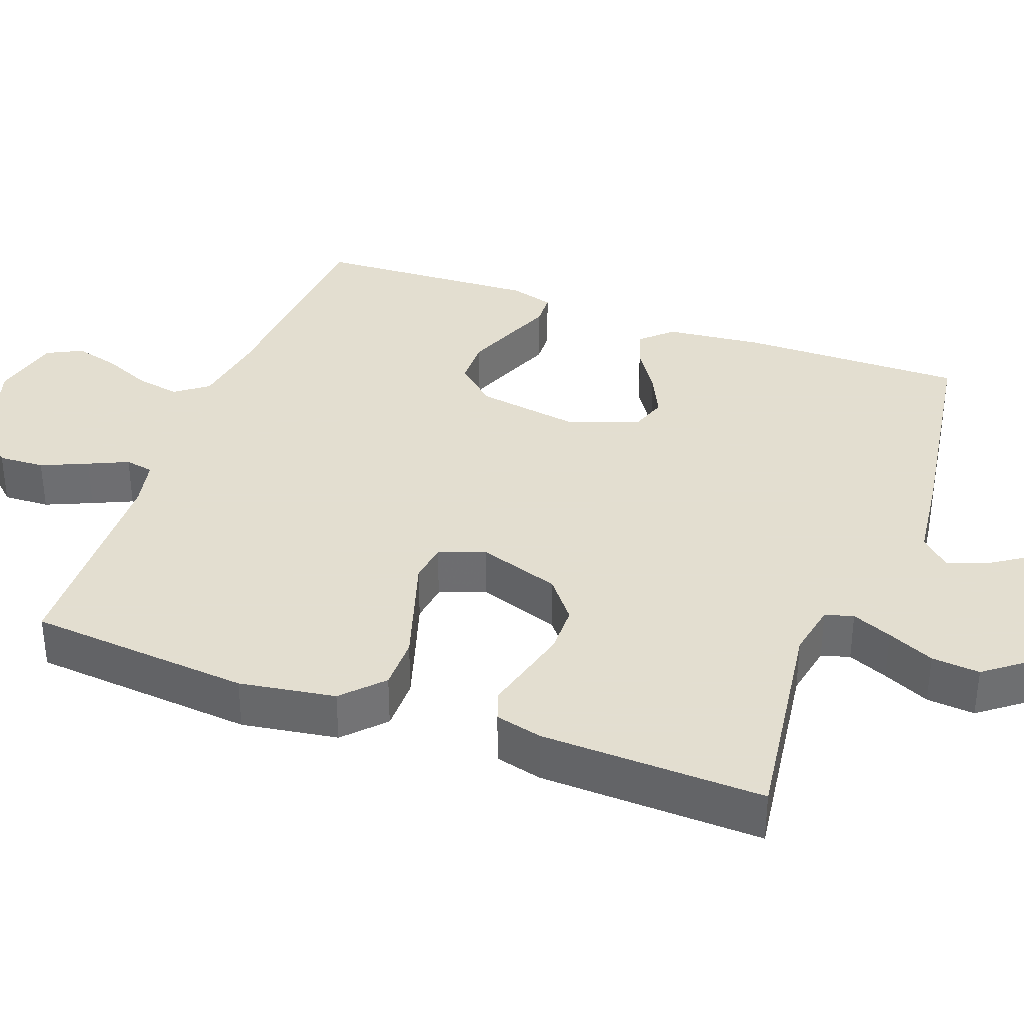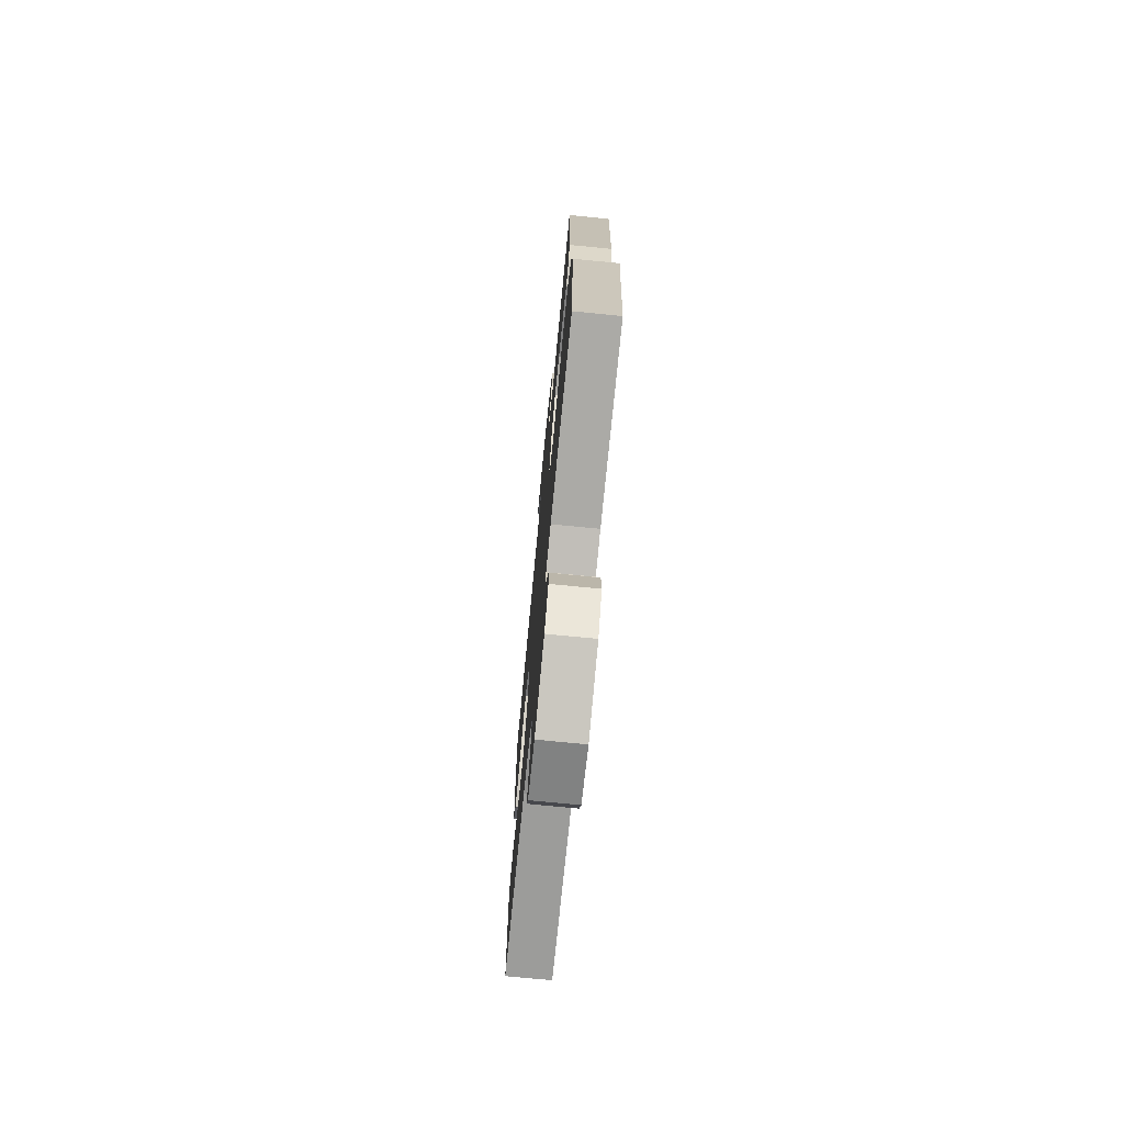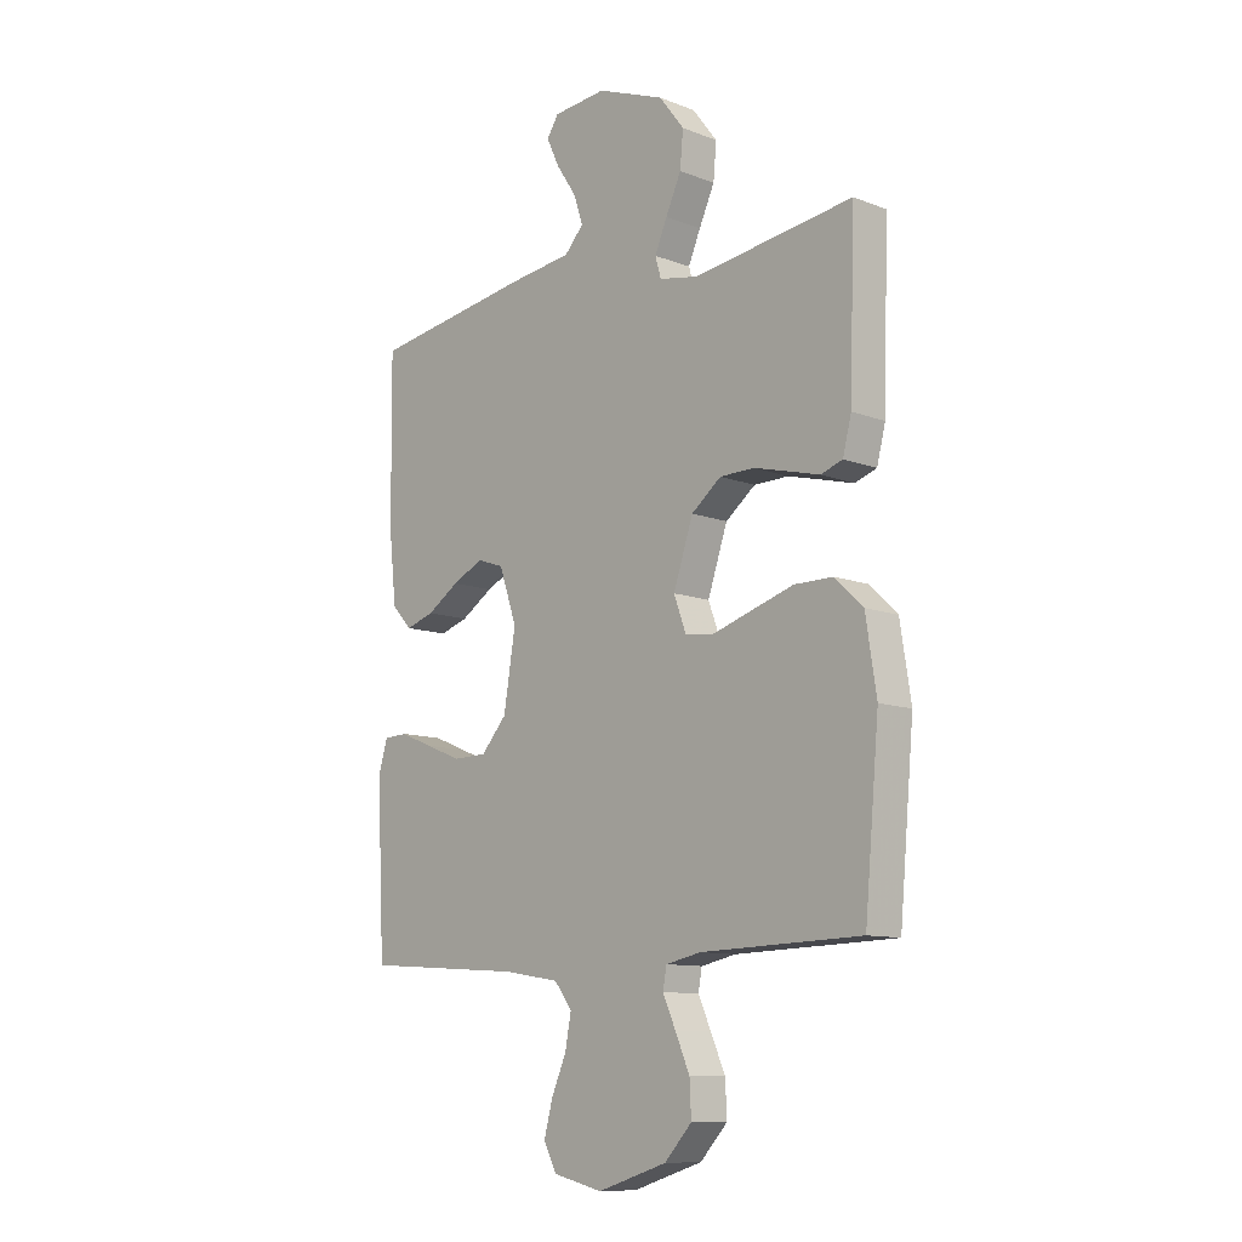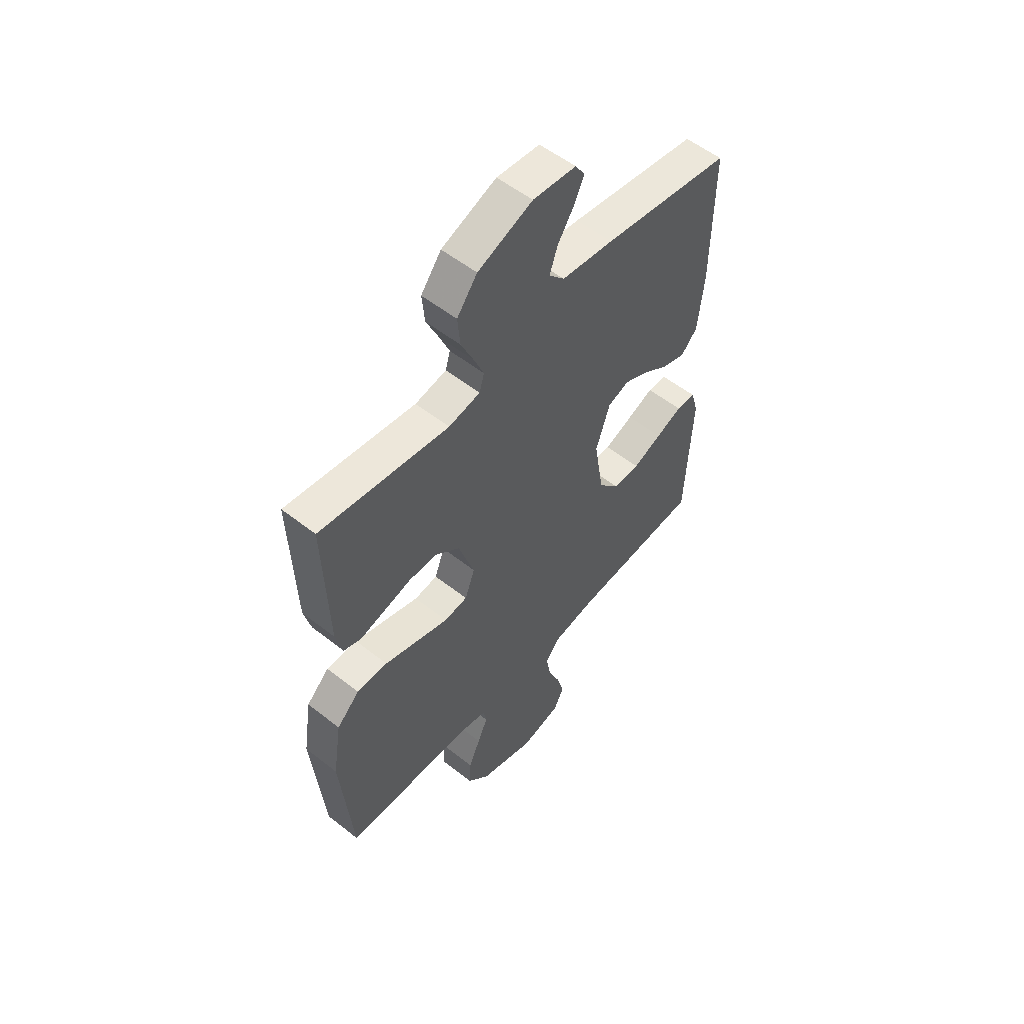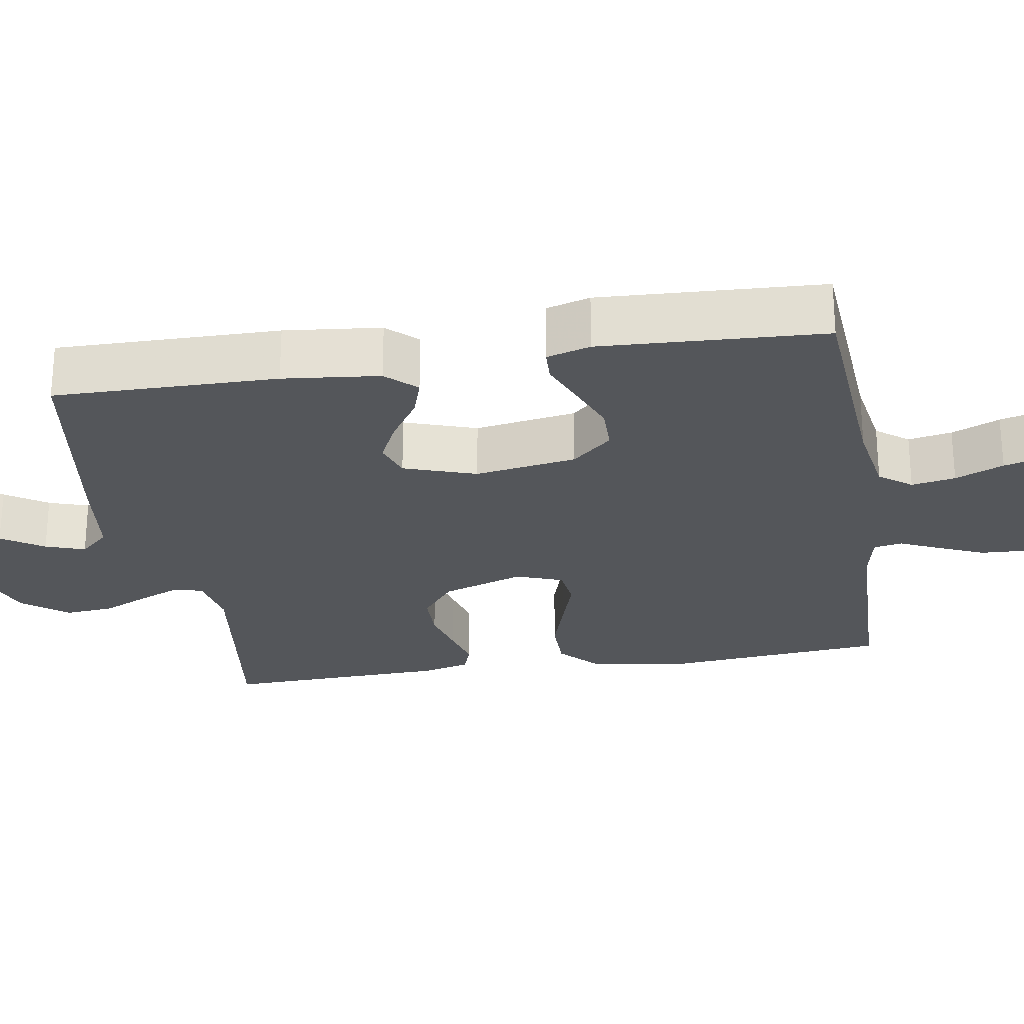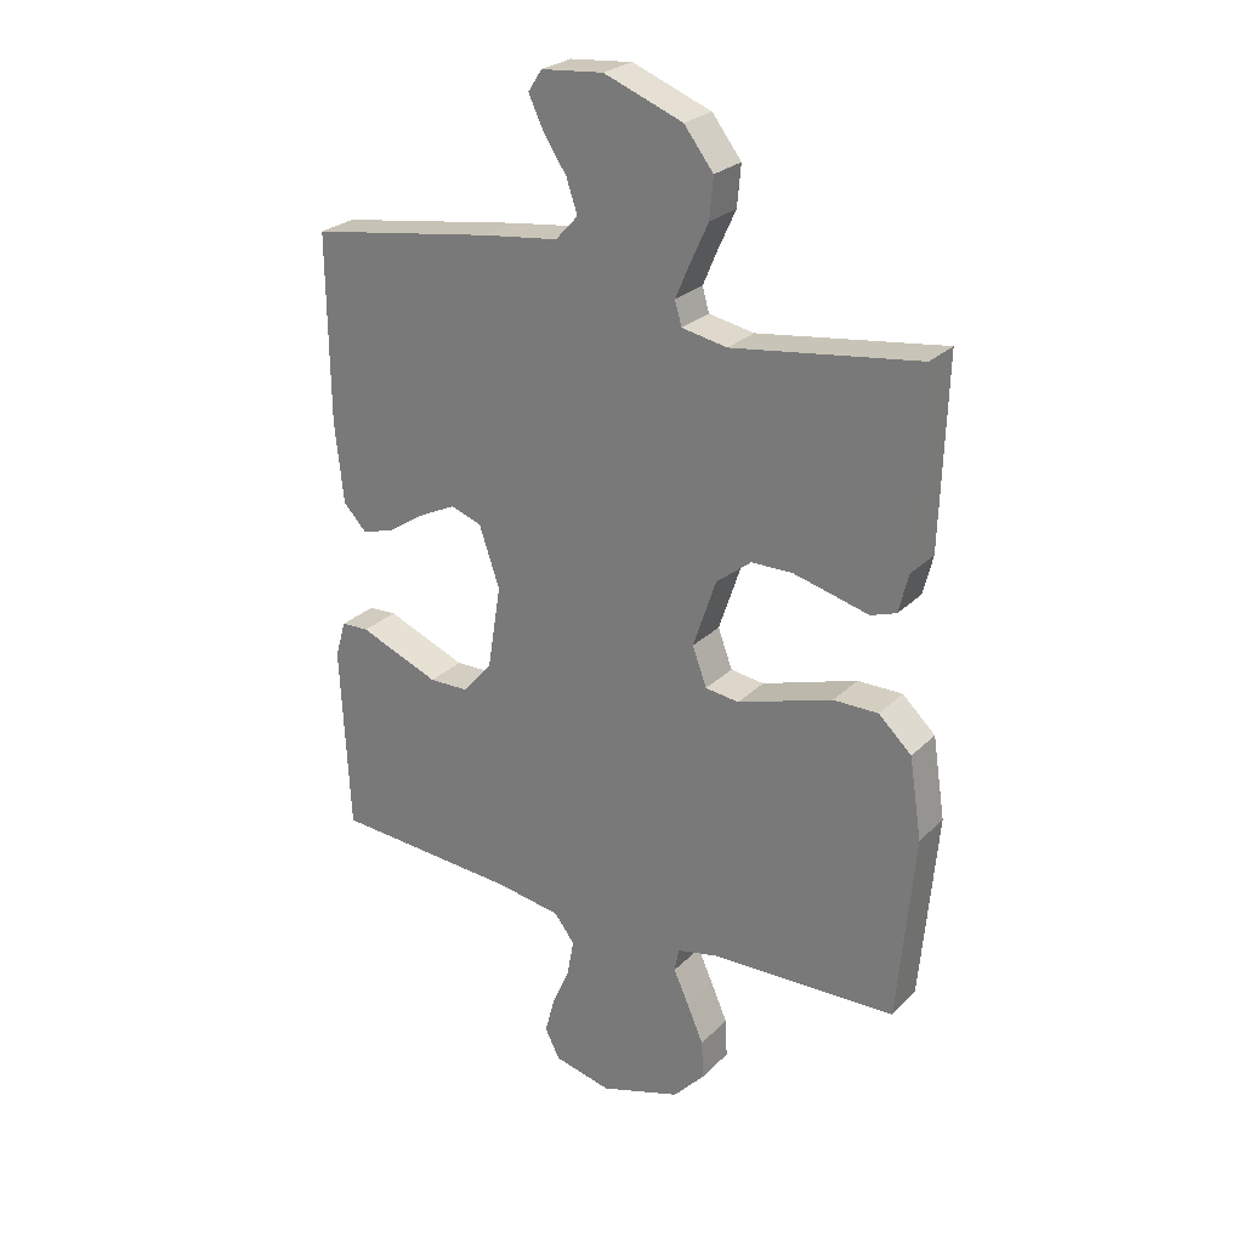
<metadata>
{"format":"obj","ext":"obj","renderer":"f3d","projection":"perspective","resolution":1024,"background":"white","views":[{"elev":35.9,"azim":-69.8,"up":"+Y"},{"elev":-74.0,"azim":-95.6,"up":"+Z"},{"elev":-10.7,"azim":-133.7,"up":"+Z"},{"elev":54.9,"azim":-50.2,"up":"+Z"},{"elev":-25.7,"azim":99.3,"up":"+Y"},{"elev":25.9,"azim":-146.3,"up":"+Z"}]}
</metadata>
<code>
v -0.5 0.07 -0.5
v -0.527 0.07 -0.2
v -0.507 0.07 -0.071
v -0.454 0.07 -0.021
v -0.382 0.07 -0.021
v -0.302 0.07 -0.046
v -0.229 0.07 -0.069
v -0.175 0.07 -0.062
v -0.152 0.07 0
v -0.189 0.07 0.11
v -0.245 0.07 0.154
v -0.31 0.07 0.155
v -0.376 0.07 0.138
v -0.433 0.07 0.123
v -0.474 0.07 0.137
v -0.49 0.07 0.2
v -0.5 0.07 0.5
v -0.2 0.07 0.459
v -0.127 0.07 0.473
v -0.116 0.07 0.511
v -0.139 0.07 0.565
v -0.168 0.07 0.628
v -0.174 0.07 0.693
v -0.127 0.07 0.754
v 0 0.07 0.803
v 0.1 0.07 0.794
v 0.122 0.07 0.76
v 0.098 0.07 0.709
v 0.061 0.07 0.653
v 0.043 0.07 0.6
v 0.079 0.07 0.561
v 0.2 0.07 0.546
v 0.5 0.07 0.5
v 0.497 0.07 0.2
v 0.483 0.07 0.07
v 0.445 0.07 0.03
v 0.392 0.07 0.047
v 0.332 0.07 0.086
v 0.274 0.07 0.114
v 0.224 0.07 0.097
v 0.191 0.07 0
v 0.213 0.07 -0.136
v 0.261 0.07 -0.19
v 0.324 0.07 -0.191
v 0.392 0.07 -0.164
v 0.453 0.07 -0.139
v 0.498 0.07 -0.141
v 0.515 0.07 -0.2
v 0.5 0.07 -0.5
v 0.2 0.07 -0.521
v 0.095 0.07 -0.538
v 0.062 0.07 -0.581
v 0.073 0.07 -0.64
v 0.101 0.07 -0.705
v 0.117 0.07 -0.765
v 0.093 0.07 -0.812
v 0 0.07 -0.834
v -0.13 0.07 -0.793
v -0.181 0.07 -0.738
v -0.178 0.07 -0.676
v -0.151 0.07 -0.614
v -0.127 0.07 -0.561
v -0.134 0.07 -0.523
v -0.2 0.07 -0.509
v -0.5 0 -0.5
v -0.527 0 -0.2
v -0.507 0 -0.071
v -0.454 0 -0.021
v -0.382 0 -0.021
v -0.302 0 -0.046
v -0.229 0 -0.069
v -0.175 0 -0.062
v -0.152 0 0
v -0.189 0 0.11
v -0.245 0 0.154
v -0.31 0 0.155
v -0.376 0 0.138
v -0.433 0 0.123
v -0.474 0 0.137
v -0.49 0 0.2
v -0.5 0 0.5
v -0.2 0 0.459
v -0.127 0 0.473
v -0.116 0 0.511
v -0.139 0 0.565
v -0.168 0 0.628
v -0.174 0 0.693
v -0.127 0 0.754
v 0 0 0.803
v 0.1 0 0.794
v 0.122 0 0.76
v 0.098 0 0.709
v 0.061 0 0.653
v 0.043 0 0.6
v 0.079 0 0.561
v 0.2 0 0.546
v 0.5 0 0.5
v 0.497 0 0.2
v 0.483 0 0.07
v 0.445 0 0.03
v 0.392 0 0.047
v 0.332 0 0.086
v 0.274 0 0.114
v 0.224 0 0.097
v 0.191 0 0
v 0.213 0 -0.136
v 0.261 0 -0.19
v 0.324 0 -0.191
v 0.392 0 -0.164
v 0.453 0 -0.139
v 0.498 0 -0.141
v 0.515 0 -0.2
v 0.5 0 -0.5
v 0.2 0 -0.521
v 0.095 0 -0.538
v 0.062 0 -0.581
v 0.073 0 -0.64
v 0.101 0 -0.705
v 0.117 0 -0.765
v 0.093 0 -0.812
v 0 0 -0.834
v -0.13 0 -0.793
v -0.181 0 -0.738
v -0.178 0 -0.676
v -0.151 0 -0.614
v -0.127 0 -0.561
v -0.134 0 -0.523
v -0.2 0 -0.509
f 60 61 62
f 59 60 62
f 58 59 62
f 57 58 62
f 56 57 62
f 55 56 62
f 54 55 62
f 53 54 62
f 52 53 62 63
f 51 52 63
f 50 51 63 64
f 49 50 64
f 48 49 64
f 47 48 64
f 46 47 64
f 45 46 64
f 36 37 38
f 35 36 38
f 34 35 38
f 33 34 38
f 32 33 38
f 31 32 38
f 30 31 38 39
f 27 28 29
f 26 27 29
f 25 26 29
f 24 25 29
f 23 24 29
f 22 23 29
f 21 22 29
f 20 21 29 30
f 30 39 40
f 20 30 40
f 19 20 40
f 16 17 18
f 15 16 18
f 14 15 18
f 13 14 18
f 12 13 18 19
f 5 6 7
f 4 5 7
f 3 4 7
f 2 3 7
f 1 2 7
f 64 1 7
f 64 7 8
f 44 45 64
f 43 44 64
f 64 8 9
f 43 64 9
f 42 43 9
f 41 42 9 10
f 40 41 10 11
f 19 40 11
f 11 12 19
f 126 125 124
f 126 124 123
f 126 123 122
f 126 122 121
f 126 121 120
f 126 120 119
f 126 119 118
f 126 118 117
f 127 126 117 116
f 127 116 115
f 128 127 115 114
f 128 114 113
f 128 113 112
f 128 112 111
f 128 111 110
f 128 110 109
f 102 101 100
f 102 100 99
f 102 99 98
f 102 98 97
f 102 97 96
f 102 96 95
f 103 102 95 94
f 93 92 91
f 93 91 90
f 93 90 89
f 93 89 88
f 93 88 87
f 93 87 86
f 93 86 85
f 94 93 85 84
f 104 103 94
f 104 94 84
f 104 84 83
f 82 81 80
f 82 80 79
f 82 79 78
f 82 78 77
f 83 82 77 76
f 71 70 69
f 71 69 68
f 71 68 67
f 71 67 66
f 71 66 65
f 71 65 128
f 72 71 128
f 128 109 108
f 128 108 107
f 73 72 128
f 73 128 107
f 73 107 106
f 74 73 106 105
f 75 74 105 104
f 75 104 83
f 83 76 75
f 1 65 66 2
f 2 66 67 3
f 3 67 68 4
f 4 68 69 5
f 5 69 70 6
f 6 70 71 7
f 7 71 72 8
f 8 72 73 9
f 9 73 74 10
f 10 74 75 11
f 11 75 76 12
f 12 76 77 13
f 13 77 78 14
f 14 78 79 15
f 15 79 80 16
f 16 80 81 17
f 17 81 82 18
f 18 82 83 19
f 19 83 84 20
f 20 84 85 21
f 21 85 86 22
f 22 86 87 23
f 23 87 88 24
f 24 88 89 25
f 25 89 90 26
f 26 90 91 27
f 27 91 92 28
f 28 92 93 29
f 29 93 94 30
f 30 94 95 31
f 31 95 96 32
f 32 96 97 33
f 33 97 98 34
f 34 98 99 35
f 35 99 100 36
f 36 100 101 37
f 37 101 102 38
f 38 102 103 39
f 39 103 104 40
f 40 104 105 41
f 41 105 106 42
f 42 106 107 43
f 43 107 108 44
f 44 108 109 45
f 45 109 110 46
f 46 110 111 47
f 47 111 112 48
f 48 112 113 49
f 49 113 114 50
f 50 114 115 51
f 51 115 116 52
f 52 116 117 53
f 53 117 118 54
f 54 118 119 55
f 55 119 120 56
f 56 120 121 57
f 57 121 122 58
f 58 122 123 59
f 59 123 124 60
f 60 124 125 61
f 61 125 126 62
f 62 126 127 63
f 63 127 128 64
f 64 128 65 1

</code>
